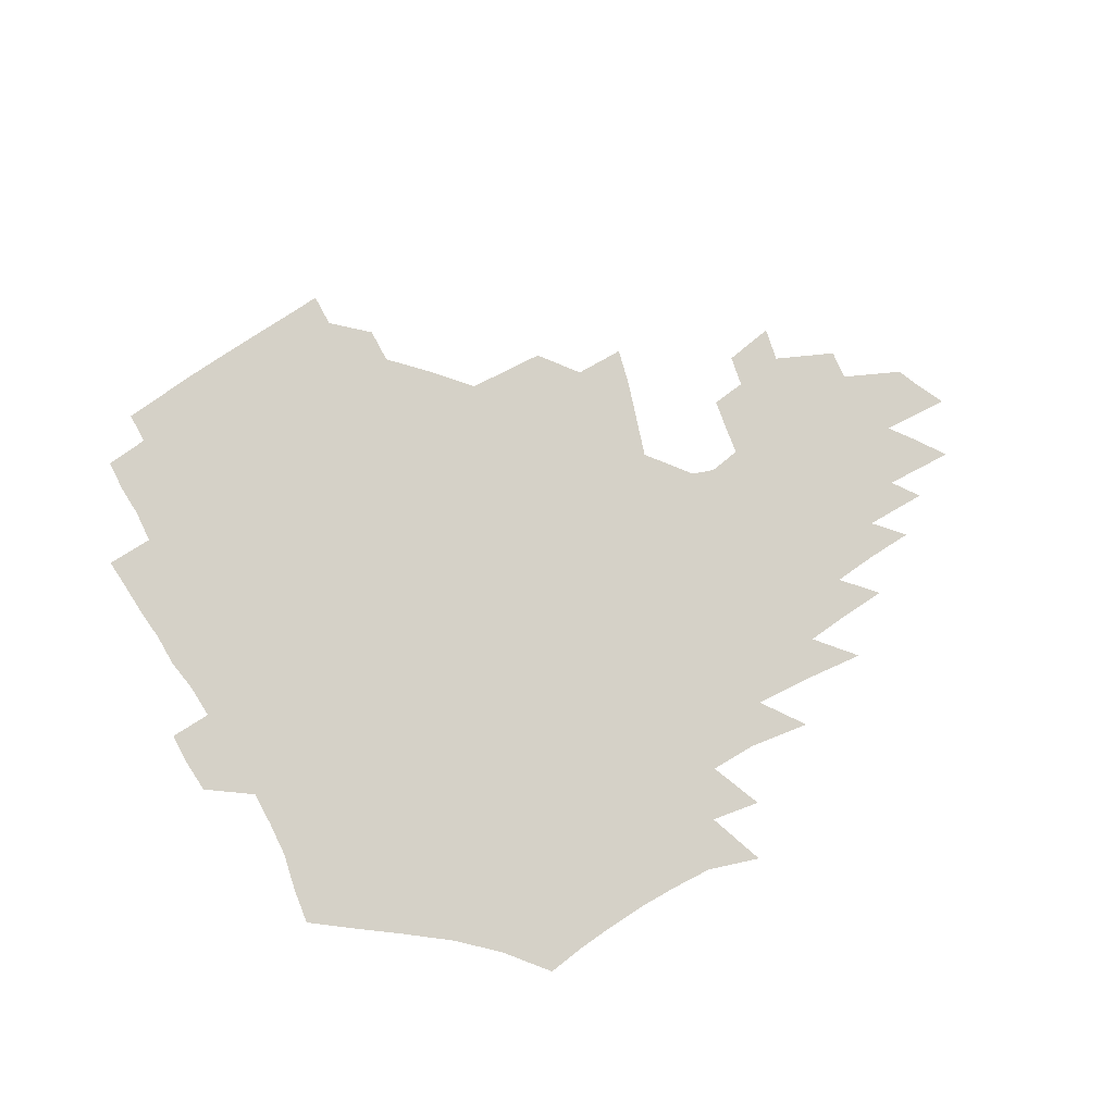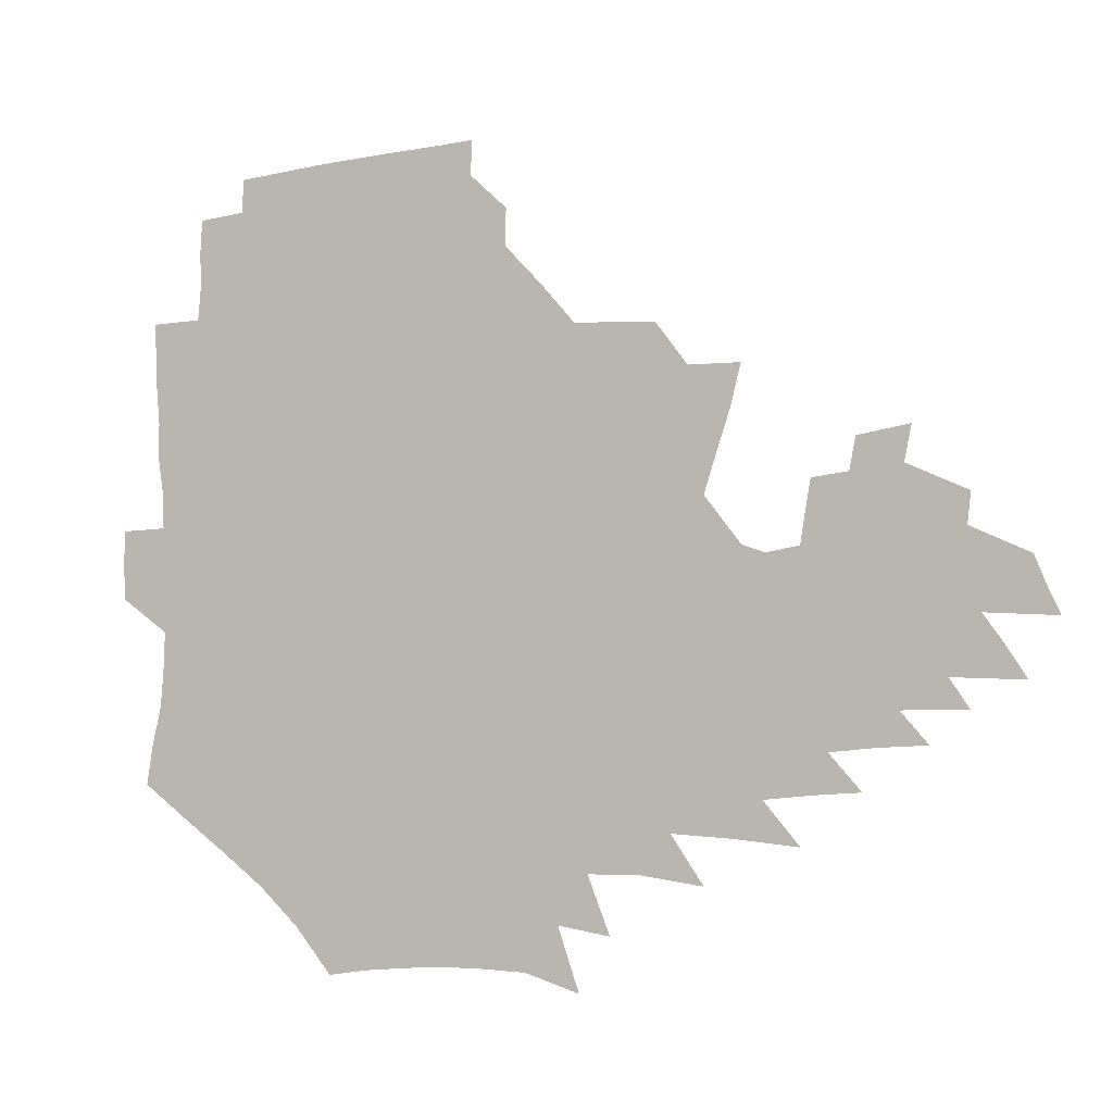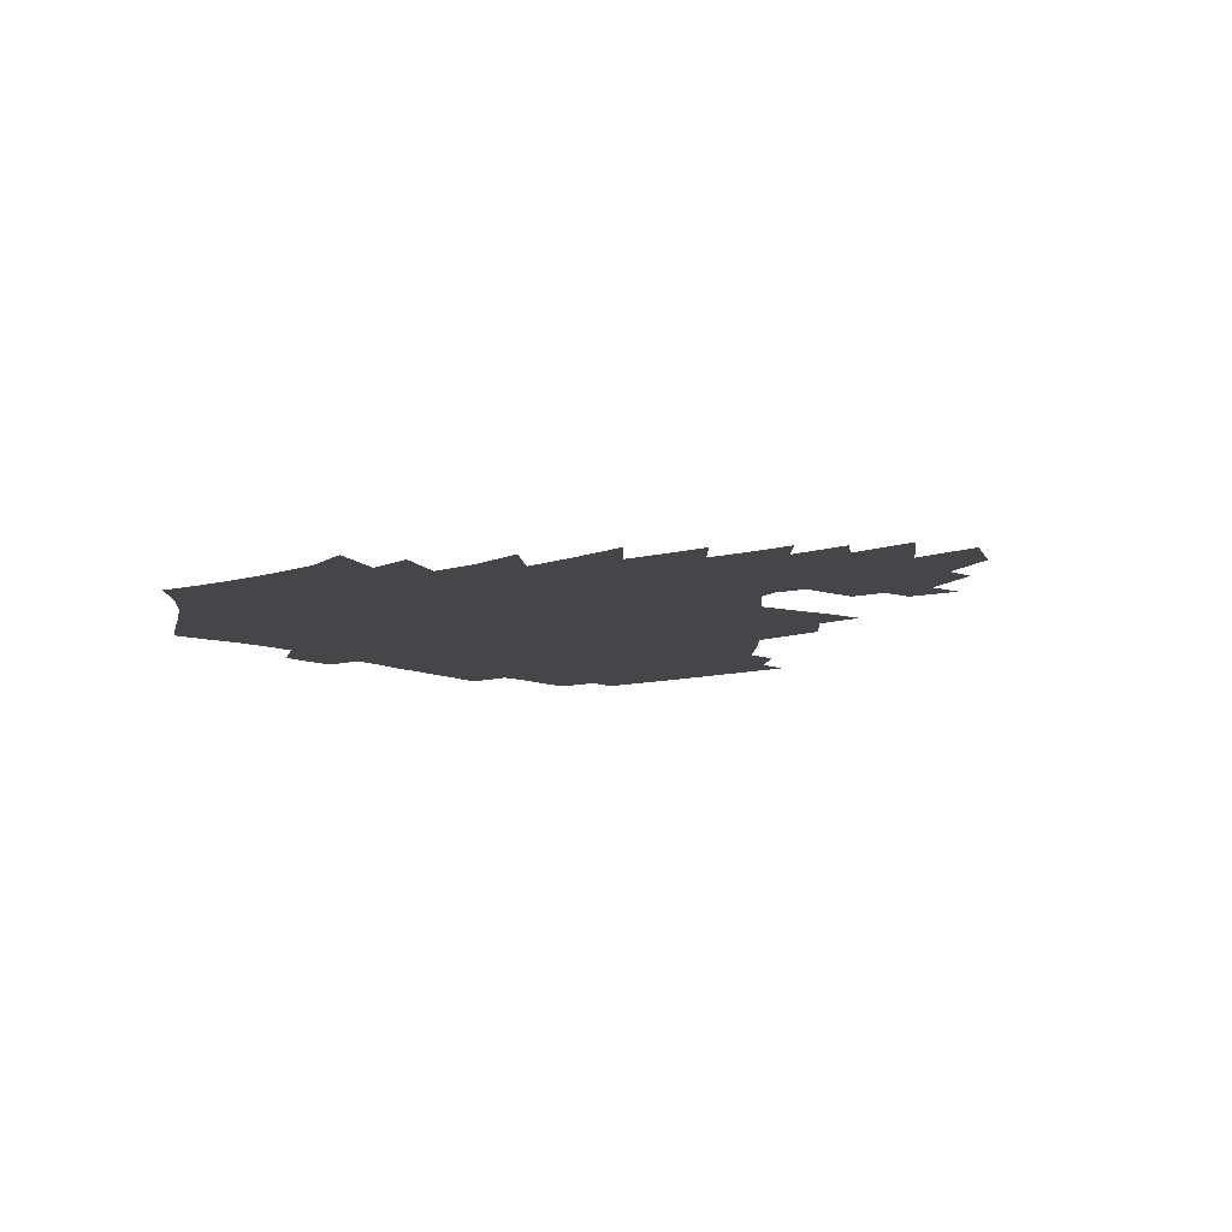
<metadata>
{"format":"obj","ext":"obj","renderer":"f3d","projection":"perspective","resolution":1024,"background":"white","views":[{"elev":79.7,"azim":-30.2,"up":"+Z"},{"elev":-4.5,"azim":22.9,"up":"+Y"},{"elev":-9.7,"azim":40.5,"up":"+Z"}]}
</metadata>
<code>
v 188.1 253.9 0
v 187.3 268.5 0
v 187.7 282.9 0
v 200 176.2 0
v 202.5 192 0
v 206.2 208.7 0
v 207.4 224.3 0
v 207.8 239.7 0
v 206.8 254.5 0
v 206.8 269.1 0
v 206.5 283.5 0
v 206 298.2 0
v 203.8 313.2 0
v 203.8 327.9 0
v 202.5 342.5 0
v 202 356.7 0
v 201.1 370.5 0
v 217.6 162.8 0
v 219 178.3 0
v 222.2 194.7 0
v 224.3 210.4 0
v 227.5 226.3 0
v 228.3 240.9 0
v 225.9 255.4 0
v 225.7 270 0
v 225 284.6 0
v 224.5 299.2 0
v 224 313.9 0
v 222.8 328.6 0
v 222.8 343.1 0
v 223.1 357.3 0
v 222.2 371.1 0
v 223.4 385.3 0
v 222.9 399.5 0
v 223.7 413.4 0
v 236.2 149.1 0
v 235.7 164.4 0
v 238.1 180.6 0
v 239.4 196.2 0
v 241 211.6 0
v 242.5 226.7 0
v 244.9 241.9 0
v 242.8 256.2 0
v 241.4 270.7 0
v 240.8 285.3 0
v 241.9 300 0
v 240.4 314.8 0
v 240 329.5 0
v 240.8 344.1 0
v 241 358.5 0
v 240.6 372.8 0
v 241.3 387.1 0
v 241.8 401.3 0
v 243 415.2 0
v 243.5 429 0
v 254.7 134.8 0
v 255.6 151.6 0
v 255.9 167.3 0
v 256.3 182.7 0
v 257.2 198 0
v 257.7 212.9 0
v 258.2 227.6 0
v 259.1 242.3 0
v 258.3 256.7 0
v 257.3 271.3 0
v 256.8 286 0
v 256.1 300.8 0
v 256 315.6 0
v 256.8 330.4 0
v 256.8 345 0
v 257.3 359.5 0
v 257.1 374 0
v 257.4 388.5 0
v 258.5 402.8 0
v 259.3 416.8 0
v 260.3 430.5 0
v 271.4 118.9 0
v 273.8 138.5 0
v 273.7 154.3 0
v 273.2 169.5 0
v 273.7 184.8 0
v 273.2 199.3 0
v 273.7 214 0
v 273.7 228.5 0
v 273.6 242.8 0
v 272.6 257.2 0
v 271.7 271.8 0
v 271 286.5 0
v 271.1 301.3 0
v 271 316.2 0
v 271.7 331 0
v 271.7 345.7 0
v 271.5 360.4 0
v 272.6 375.1 0
v 272.8 389.5 0
v 274.4 404 0
v 274.5 418 0
v 276.1 432 0
v 286.8 99.97 0
v 289 122.7 0
v 289.6 140.5 0
v 289.1 156 0
v 289.4 171.7 0
v 289 186.2 0
v 288.9 200.7 0
v 288.7 214.9 0
v 288.9 229.2 0
v 287.9 243.3 0
v 287.1 257.6 0
v 286 272.3 0
v 286.1 286.9 0
v 285.7 301.7 0
v 285.8 316.6 0
v 286.2 331.5 0
v 286.5 346.3 0
v 287.1 361.1 0
v 287.3 375.8 0
v 288.3 390.6 0
v 288.7 404.9 0
v 289.7 419.2 0
v 290.4 433 0
v 304 102.4 0
v 305 125.2 0
v 304.6 142.1 0
v 304 157.5 0
v 303.8 172.8 0
v 303.6 187.5 0
v 302.8 201.4 0
v 303.4 215.9 0
v 303.6 229.8 0
v 302.4 243.6 0
v 301.2 257.9 0
v 300.5 272.5 0
v 300.4 287.1 0
v 300.1 302 0
v 300.6 316.9 0
v 300.7 331.8 0
v 301.2 346.7 0
v 301.7 361.5 0
v 302 376.3 0
v 302.8 391.2 0
v 303.1 405.5 0
v 304.1 419.9 0
v 304.7 433.8 0
v 321 103.8 0
v 320 125.7 0
v 319.1 142.8 0
v 318.4 158.7 0
v 317.9 174.1 0
v 317.4 188.6 0
v 317.1 202.7 0
v 317.1 216.7 0
v 317.3 230.3 0
v 316.5 243.7 0
v 315.6 257.8 0
v 314.7 272.5 0
v 314.5 287.4 0
v 314.4 302.3 0
v 314.8 317.1 0
v 315.3 332 0
v 315.7 346.8 0
v 316.3 361.8 0
v 316.8 376.6 0
v 317.4 391.7 0
v 318 406.2 0
v 318.6 420.5 0
v 319.1 434.5 0
v 337.9 104.6 0
v 335.3 125.7 0
v 333.7 142.8 0
v 332.4 159.3 0
v 331.5 175.1 0
v 330.8 189.2 0
v 330.4 203.3 0
v 330.1 217 0
v 330.2 230.7 0
v 329.8 243.9 0
v 329.4 257.6 0
v 328.7 272.5 0
v 328.4 287.9 0
v 328.7 302.3 0
v 329.2 317 0
v 329.8 331.9 0
v 330.5 346.9 0
v 331.1 361.8 0
v 331.8 376.8 0
v 332.3 391.9 0
v 332.9 406.6 0
v 333.3 421.1 0
v 333.7 435.2 0
v 355.1 104.4 0
v 351.1 125.5 0
v 348.4 143.4 0
v 346.7 159.3 0
v 345.1 175.3 0
v 344.1 189.8 0
v 343.4 203.8 0
v 343 217.6 0
v 342.8 231 0
v 342.7 244.1 0
v 342.5 257.7 0
v 342.4 272.2 0
v 342.3 287.4 0
v 342.9 301.9 0
v 343.7 316.6 0
v 344.7 331.4 0
v 345.3 346.6 0
v 346.2 361.6 0
v 347.2 376.7 0
v 347.8 391.9 0
v 347.9 407 0
v 348.5 421.7 0
v 349 436.1 0
v 372.8 103.5 0
v 367.7 124.9 0
v 363.6 143.6 0
v 361 159.8 0
v 358.6 175.9 0
v 357.6 189.8 0
v 356.6 204.1 0
v 355.8 217.9 0
v 355.4 231.4 0
v 355.4 244.3 0
v 355.5 257.5 0
v 355.8 271.7 0
v 356.4 286.2 0
v 357.1 300.9 0
v 358.3 315.7 0
v 359.5 330.8 0
v 360.6 345.8 0
v 361.8 361 0
v 362.9 376.3 0
v 363.7 391.8 0
v 364.2 407.1 0
v 395.6 96.21 0
v 386.7 122.2 0
v 379.5 144.1 0
v 375.7 160.4 0
v 372.9 175.9 0
v 370.7 191 0
v 369.6 204.4 0
v 368.4 218.6 0
v 367.8 231.6 0
v 367.7 244.4 0
v 368.3 257.4 0
v 369.1 271.1 0
v 370.1 285 0
v 371.3 299.4 0
v 372.8 314.5 0
v 374.4 329.7 0
v 376 344.9 0
v 377.4 360.1 0
v 379.1 375.5 0
v 408.4 118.5 0
v 399.2 142.2 0
v 391.3 160.9 0
v 387.6 176.1 0
v 385.1 190.6 0
v 382.6 205.1 0
v 380.8 219 0
v 380.1 231.8 0
v 380.2 244.4 0
v 380.9 257.1 0
v 382 270.2 0
v 383.4 283.8 0
v 385.2 298.2 0
v 387.2 313.1 0
v 389.3 328.3 0
v 391.3 343.4 0
v 393.6 358.7 0
v 419.8 142.4 0
v 410.4 159.9 0
v 405.4 174.8 0
v 401.7 189.4 0
v 397.6 204.3 0
v 395 218.2 0
v 394.7 231 0
v 394 244 0
v 394 256.7 0
v 395.3 269.6 0
v 397.1 283 0
v 399 296.8 0
v 401.7 311.6 0
v 404.1 326.5 0
v 406.8 341.8 0
v 410.6 357.7 0
v 447 138.3 0
v 433.5 158.2 0
v 423.9 174.1 0
v 420.1 187.9 0
v 414.3 203 0
v 409.1 217.9 0
v 408.4 230.5 0
v 408 243.3 0
v 408.6 255.9 0
v 409.6 268.7 0
v 410.8 281.7 0
v 413.2 295.2 0
v 416.9 309.8 0
v 419.6 324.7 0
v 423.2 340.2 0
v 427.9 356.6 0
v 458.1 156.6 0
v 448.1 172 0
v 441.1 186.1 0
v 433.5 201.2 0
v 425.6 216.8 0
v 422.7 229.9 0
v 421.7 242.4 0
v 423 254.7 0
v 424 267.1 0
v 425.3 279.9 0
v 429.1 292.9 0
v 433.2 307.5 0
v 437.1 323 0
v 441.3 339 0
v 485.4 153.7 0
v 470.6 171.3 0
v 460.9 185.7 0
v 454.1 199.2 0
v 445.1 214.7 0
v 439.6 228.4 0
v 438.1 240.7 0
v 438.9 252.7 0
v 439.5 264.8 0
v 443 276.4 0
v 447.6 288.1 0
v 453 304.7 0
v 458.7 321.9 0
v 463 338.7 0
v 489.7 173.1 0
v 478.8 187.1 0
v 470.2 200.4 0
v 463.9 213.2 0
v 456.7 227.1 0
v 453.6 239.1 0
v 455.2 249.7 0
v 457.8 259.9 0
v 462.7 268.5 0
v 509.7 174.3 0
v 496.4 189.2 0
v 487 202 0
v 477.8 215.1 0
v 472.1 226.8 0
v 468.3 238 0
v 467.5 248 0
v 468.8 257 0
v 472.2 265.1 0
v 515.1 190.9 0
v 506 203 0
v 498.4 215 0
v 491.4 226.4 0
v 487.5 237.1 0
v 484.7 247.2 0
v 484.3 257 0
v 486.1 267.4 0
v 488.2 279.8 0
v 490.5 293 0
v 535.4 191.7 0
v 524.1 204.8 0
v 519.9 215.8 0
v 512.4 227.2 0
v 508.3 238.1 0
v 506.3 249 0
v 505.3 260 0
v 503.7 271 0
v 503.9 282.4 0
v 505.6 294.8 0
v 508.3 308.2 0
v 551 204.7 0
v 542.8 216.8 0
v 536.8 228.2 0
v 531.7 239.5 0
v 529.2 250.5 0
v 527.2 261.7 0
v 525.8 273.2 0
v 526.8 285.1 0
v 526.9 297.1 0
v 530 311.7 0
v 572.6 215.5 0
v 564.5 228 0
v 555.5 240.4 0
v 553 251.2 0
v 551 262.1 0
v 550.6 272.8 0
v 552.1 285.6 0
v 584.9 238.7 0
v 579.6 250.3 0
v 575 261.6 0
f 8 9 1
f 1 9 2
f 9 10 2
f 2 10 3
f 10 11 3
f 18 19 4
f 4 19 5
f 19 20 5
f 5 20 6
f 20 21 6
f 6 21 7
f 21 22 7
f 7 22 8
f 22 23 8
f 8 23 9
f 23 24 9
f 9 24 10
f 24 25 10
f 10 25 11
f 25 26 11
f 11 26 12
f 26 27 12
f 12 27 13
f 27 28 13
f 13 28 14
f 28 29 14
f 14 29 15
f 29 30 15
f 15 30 16
f 30 31 16
f 16 31 17
f 31 32 17
f 36 37 18
f 18 37 19
f 37 38 19
f 19 38 20
f 38 39 20
f 20 39 21
f 39 40 21
f 21 40 22
f 40 41 22
f 22 41 23
f 41 42 23
f 23 42 24
f 42 43 24
f 24 43 25
f 43 44 25
f 25 44 26
f 44 45 26
f 26 45 27
f 45 46 27
f 27 46 28
f 46 47 28
f 28 47 29
f 47 48 29
f 29 48 30
f 48 49 30
f 30 49 31
f 49 50 31
f 31 50 32
f 50 51 32
f 32 51 33
f 51 52 33
f 33 52 34
f 52 53 34
f 34 53 35
f 53 54 35
f 56 57 36
f 36 57 37
f 57 58 37
f 37 58 38
f 58 59 38
f 38 59 39
f 59 60 39
f 39 60 40
f 60 61 40
f 40 61 41
f 61 62 41
f 41 62 42
f 62 63 42
f 42 63 43
f 63 64 43
f 43 64 44
f 64 65 44
f 44 65 45
f 65 66 45
f 45 66 46
f 66 67 46
f 46 67 47
f 67 68 47
f 47 68 48
f 68 69 48
f 48 69 49
f 69 70 49
f 49 70 50
f 70 71 50
f 50 71 51
f 71 72 51
f 51 72 52
f 72 73 52
f 52 73 53
f 73 74 53
f 53 74 54
f 74 75 54
f 54 75 55
f 75 76 55
f 77 78 56
f 56 78 57
f 78 79 57
f 57 79 58
f 79 80 58
f 58 80 59
f 80 81 59
f 59 81 60
f 81 82 60
f 60 82 61
f 82 83 61
f 61 83 62
f 83 84 62
f 62 84 63
f 84 85 63
f 63 85 64
f 85 86 64
f 64 86 65
f 86 87 65
f 65 87 66
f 87 88 66
f 66 88 67
f 88 89 67
f 67 89 68
f 89 90 68
f 68 90 69
f 90 91 69
f 69 91 70
f 91 92 70
f 70 92 71
f 92 93 71
f 71 93 72
f 93 94 72
f 72 94 73
f 94 95 73
f 73 95 74
f 95 96 74
f 74 96 75
f 96 97 75
f 75 97 76
f 97 98 76
f 99 100 77
f 77 100 78
f 100 101 78
f 78 101 79
f 101 102 79
f 79 102 80
f 102 103 80
f 80 103 81
f 103 104 81
f 81 104 82
f 104 105 82
f 82 105 83
f 105 106 83
f 83 106 84
f 106 107 84
f 84 107 85
f 107 108 85
f 85 108 86
f 108 109 86
f 86 109 87
f 109 110 87
f 87 110 88
f 110 111 88
f 88 111 89
f 111 112 89
f 89 112 90
f 112 113 90
f 90 113 91
f 113 114 91
f 91 114 92
f 114 115 92
f 92 115 93
f 115 116 93
f 93 116 94
f 116 117 94
f 94 117 95
f 117 118 95
f 95 118 96
f 118 119 96
f 96 119 97
f 119 120 97
f 97 120 98
f 120 121 98
f 99 122 100
f 122 123 100
f 100 123 101
f 123 124 101
f 101 124 102
f 124 125 102
f 102 125 103
f 125 126 103
f 103 126 104
f 126 127 104
f 104 127 105
f 127 128 105
f 105 128 106
f 128 129 106
f 106 129 107
f 129 130 107
f 107 130 108
f 130 131 108
f 108 131 109
f 131 132 109
f 109 132 110
f 132 133 110
f 110 133 111
f 133 134 111
f 111 134 112
f 134 135 112
f 112 135 113
f 135 136 113
f 113 136 114
f 136 137 114
f 114 137 115
f 137 138 115
f 115 138 116
f 138 139 116
f 116 139 117
f 139 140 117
f 117 140 118
f 140 141 118
f 118 141 119
f 141 142 119
f 119 142 120
f 142 143 120
f 120 143 121
f 143 144 121
f 122 145 123
f 145 146 123
f 123 146 124
f 146 147 124
f 124 147 125
f 147 148 125
f 125 148 126
f 148 149 126
f 126 149 127
f 149 150 127
f 127 150 128
f 150 151 128
f 128 151 129
f 151 152 129
f 129 152 130
f 152 153 130
f 130 153 131
f 153 154 131
f 131 154 132
f 154 155 132
f 132 155 133
f 155 156 133
f 133 156 134
f 156 157 134
f 134 157 135
f 157 158 135
f 135 158 136
f 158 159 136
f 136 159 137
f 159 160 137
f 137 160 138
f 160 161 138
f 138 161 139
f 161 162 139
f 139 162 140
f 162 163 140
f 140 163 141
f 163 164 141
f 141 164 142
f 164 165 142
f 142 165 143
f 165 166 143
f 143 166 144
f 166 167 144
f 145 168 146
f 168 169 146
f 146 169 147
f 169 170 147
f 147 170 148
f 170 171 148
f 148 171 149
f 171 172 149
f 149 172 150
f 172 173 150
f 150 173 151
f 173 174 151
f 151 174 152
f 174 175 152
f 152 175 153
f 175 176 153
f 153 176 154
f 176 177 154
f 154 177 155
f 177 178 155
f 155 178 156
f 178 179 156
f 156 179 157
f 179 180 157
f 157 180 158
f 180 181 158
f 158 181 159
f 181 182 159
f 159 182 160
f 182 183 160
f 160 183 161
f 183 184 161
f 161 184 162
f 184 185 162
f 162 185 163
f 185 186 163
f 163 186 164
f 186 187 164
f 164 187 165
f 187 188 165
f 165 188 166
f 188 189 166
f 166 189 167
f 189 190 167
f 168 191 169
f 191 192 169
f 169 192 170
f 192 193 170
f 170 193 171
f 193 194 171
f 171 194 172
f 194 195 172
f 172 195 173
f 195 196 173
f 173 196 174
f 196 197 174
f 174 197 175
f 197 198 175
f 175 198 176
f 198 199 176
f 176 199 177
f 199 200 177
f 177 200 178
f 200 201 178
f 178 201 179
f 201 202 179
f 179 202 180
f 202 203 180
f 180 203 181
f 203 204 181
f 181 204 182
f 204 205 182
f 182 205 183
f 205 206 183
f 183 206 184
f 206 207 184
f 184 207 185
f 207 208 185
f 185 208 186
f 208 209 186
f 186 209 187
f 209 210 187
f 187 210 188
f 210 211 188
f 188 211 189
f 211 212 189
f 189 212 190
f 212 213 190
f 191 214 192
f 214 215 192
f 192 215 193
f 215 216 193
f 193 216 194
f 216 217 194
f 194 217 195
f 217 218 195
f 195 218 196
f 218 219 196
f 196 219 197
f 219 220 197
f 197 220 198
f 220 221 198
f 198 221 199
f 221 222 199
f 199 222 200
f 222 223 200
f 200 223 201
f 223 224 201
f 201 224 202
f 224 225 202
f 202 225 203
f 225 226 203
f 203 226 204
f 226 227 204
f 204 227 205
f 227 228 205
f 205 228 206
f 228 229 206
f 206 229 207
f 229 230 207
f 207 230 208
f 230 231 208
f 208 231 209
f 231 232 209
f 209 232 210
f 232 233 210
f 210 233 211
f 233 234 211
f 211 234 212
f 214 235 215
f 235 236 215
f 215 236 216
f 236 237 216
f 216 237 217
f 237 238 217
f 217 238 218
f 238 239 218
f 218 239 219
f 239 240 219
f 219 240 220
f 240 241 220
f 220 241 221
f 241 242 221
f 221 242 222
f 242 243 222
f 222 243 223
f 243 244 223
f 223 244 224
f 244 245 224
f 224 245 225
f 245 246 225
f 225 246 226
f 246 247 226
f 226 247 227
f 247 248 227
f 227 248 228
f 248 249 228
f 228 249 229
f 249 250 229
f 229 250 230
f 250 251 230
f 230 251 231
f 251 252 231
f 231 252 232
f 252 253 232
f 232 253 233
f 236 254 237
f 254 255 237
f 237 255 238
f 255 256 238
f 238 256 239
f 256 257 239
f 239 257 240
f 257 258 240
f 240 258 241
f 258 259 241
f 241 259 242
f 259 260 242
f 242 260 243
f 260 261 243
f 243 261 244
f 261 262 244
f 244 262 245
f 262 263 245
f 245 263 246
f 263 264 246
f 246 264 247
f 264 265 247
f 247 265 248
f 265 266 248
f 248 266 249
f 266 267 249
f 249 267 250
f 267 268 250
f 250 268 251
f 268 269 251
f 251 269 252
f 269 270 252
f 252 270 253
f 255 271 256
f 271 272 256
f 256 272 257
f 272 273 257
f 257 273 258
f 273 274 258
f 258 274 259
f 274 275 259
f 259 275 260
f 275 276 260
f 260 276 261
f 276 277 261
f 261 277 262
f 277 278 262
f 262 278 263
f 278 279 263
f 263 279 264
f 279 280 264
f 264 280 265
f 280 281 265
f 265 281 266
f 281 282 266
f 266 282 267
f 282 283 267
f 267 283 268
f 283 284 268
f 268 284 269
f 284 285 269
f 269 285 270
f 285 286 270
f 271 287 272
f 287 288 272
f 272 288 273
f 288 289 273
f 273 289 274
f 289 290 274
f 274 290 275
f 290 291 275
f 275 291 276
f 291 292 276
f 276 292 277
f 292 293 277
f 277 293 278
f 293 294 278
f 278 294 279
f 294 295 279
f 279 295 280
f 295 296 280
f 280 296 281
f 296 297 281
f 281 297 282
f 297 298 282
f 282 298 283
f 298 299 283
f 283 299 284
f 299 300 284
f 284 300 285
f 300 301 285
f 285 301 286
f 301 302 286
f 288 303 289
f 303 304 289
f 289 304 290
f 304 305 290
f 290 305 291
f 305 306 291
f 291 306 292
f 306 307 292
f 292 307 293
f 307 308 293
f 293 308 294
f 308 309 294
f 294 309 295
f 309 310 295
f 295 310 296
f 310 311 296
f 296 311 297
f 311 312 297
f 297 312 298
f 312 313 298
f 298 313 299
f 313 314 299
f 299 314 300
f 314 315 300
f 300 315 301
f 315 316 301
f 301 316 302
f 303 317 304
f 317 318 304
f 304 318 305
f 318 319 305
f 305 319 306
f 319 320 306
f 306 320 307
f 320 321 307
f 307 321 308
f 321 322 308
f 308 322 309
f 322 323 309
f 309 323 310
f 323 324 310
f 310 324 311
f 324 325 311
f 311 325 312
f 325 326 312
f 312 326 313
f 326 327 313
f 313 327 314
f 327 328 314
f 314 328 315
f 328 329 315
f 315 329 316
f 329 330 316
f 318 331 319
f 331 332 319
f 319 332 320
f 332 333 320
f 320 333 321
f 333 334 321
f 321 334 322
f 334 335 322
f 322 335 323
f 335 336 323
f 323 336 324
f 336 337 324
f 324 337 325
f 337 338 325
f 325 338 326
f 338 339 326
f 326 339 327
f 331 340 332
f 340 341 332
f 332 341 333
f 341 342 333
f 333 342 334
f 342 343 334
f 334 343 335
f 343 344 335
f 335 344 336
f 344 345 336
f 336 345 337
f 345 346 337
f 337 346 338
f 346 347 338
f 338 347 339
f 347 348 339
f 341 349 342
f 349 350 342
f 342 350 343
f 350 351 343
f 343 351 344
f 351 352 344
f 344 352 345
f 352 353 345
f 345 353 346
f 353 354 346
f 346 354 347
f 354 355 347
f 347 355 348
f 355 356 348
f 349 359 350
f 359 360 350
f 350 360 351
f 360 361 351
f 351 361 352
f 361 362 352
f 352 362 353
f 362 363 353
f 353 363 354
f 363 364 354
f 354 364 355
f 364 365 355
f 355 365 356
f 365 366 356
f 356 366 357
f 366 367 357
f 357 367 358
f 367 368 358
f 360 370 361
f 370 371 361
f 361 371 362
f 371 372 362
f 362 372 363
f 372 373 363
f 363 373 364
f 373 374 364
f 364 374 365
f 374 375 365
f 365 375 366
f 375 376 366
f 366 376 367
f 376 377 367
f 367 377 368
f 377 378 368
f 368 378 369
f 378 379 369
f 371 380 372
f 380 381 372
f 372 381 373
f 381 382 373
f 373 382 374
f 382 383 374
f 374 383 375
f 383 384 375
f 375 384 376
f 384 385 376
f 376 385 377
f 385 386 377
f 377 386 378
f 382 387 383
f 387 388 383
f 383 388 384
f 388 389 384
f 384 389 385

</code>
